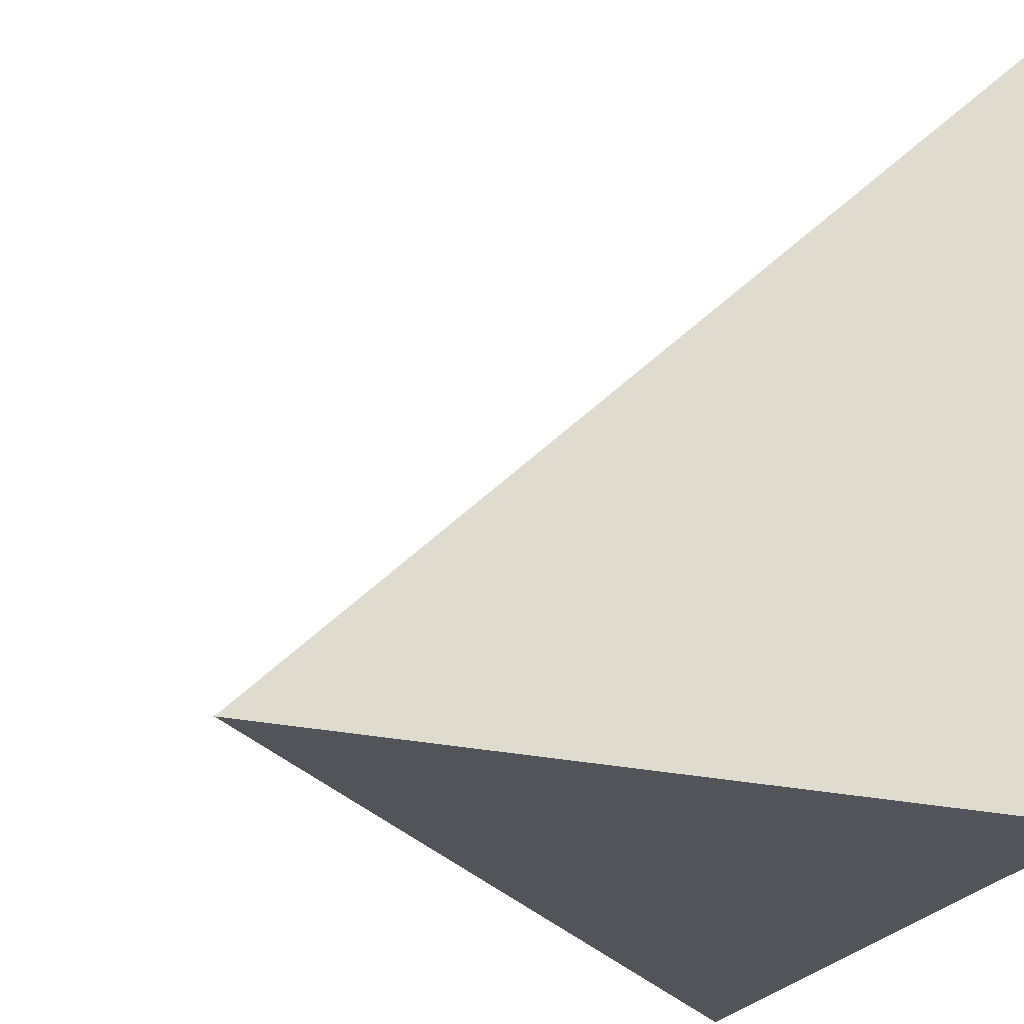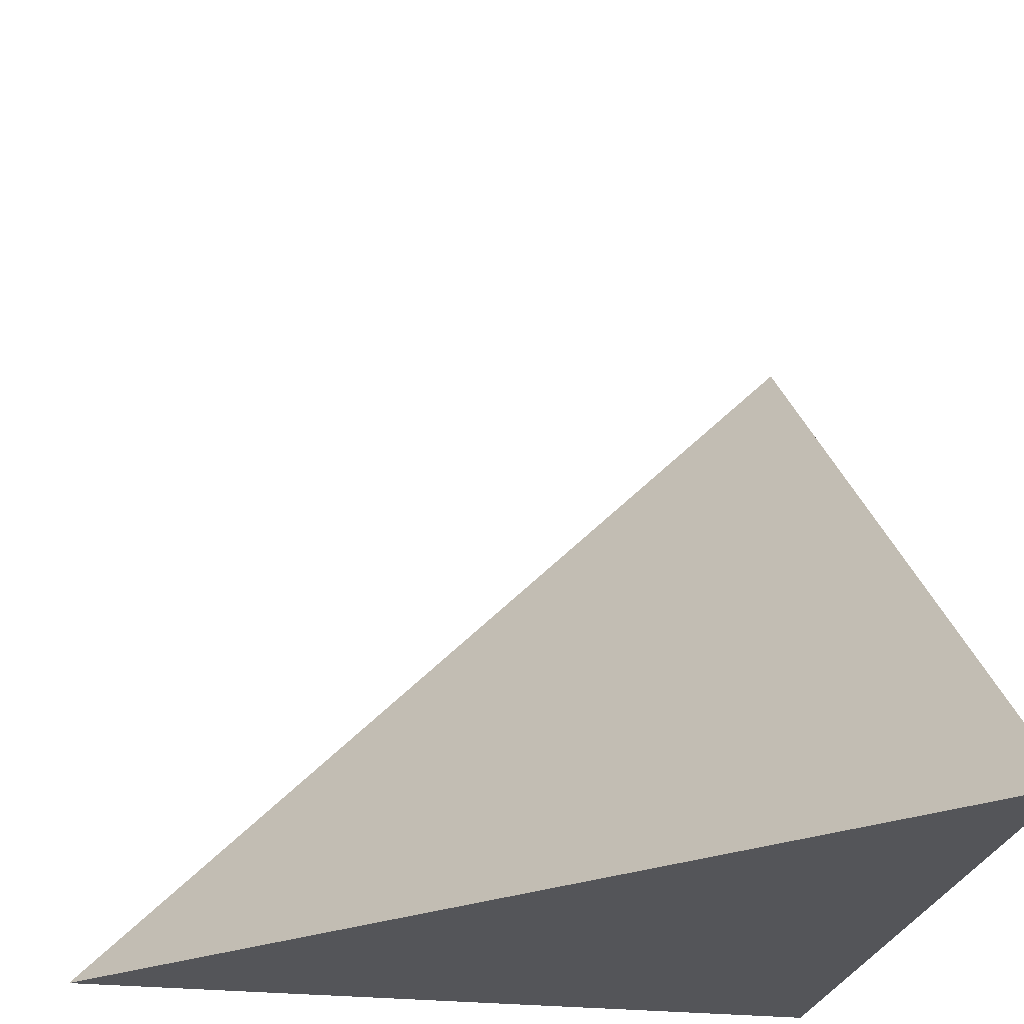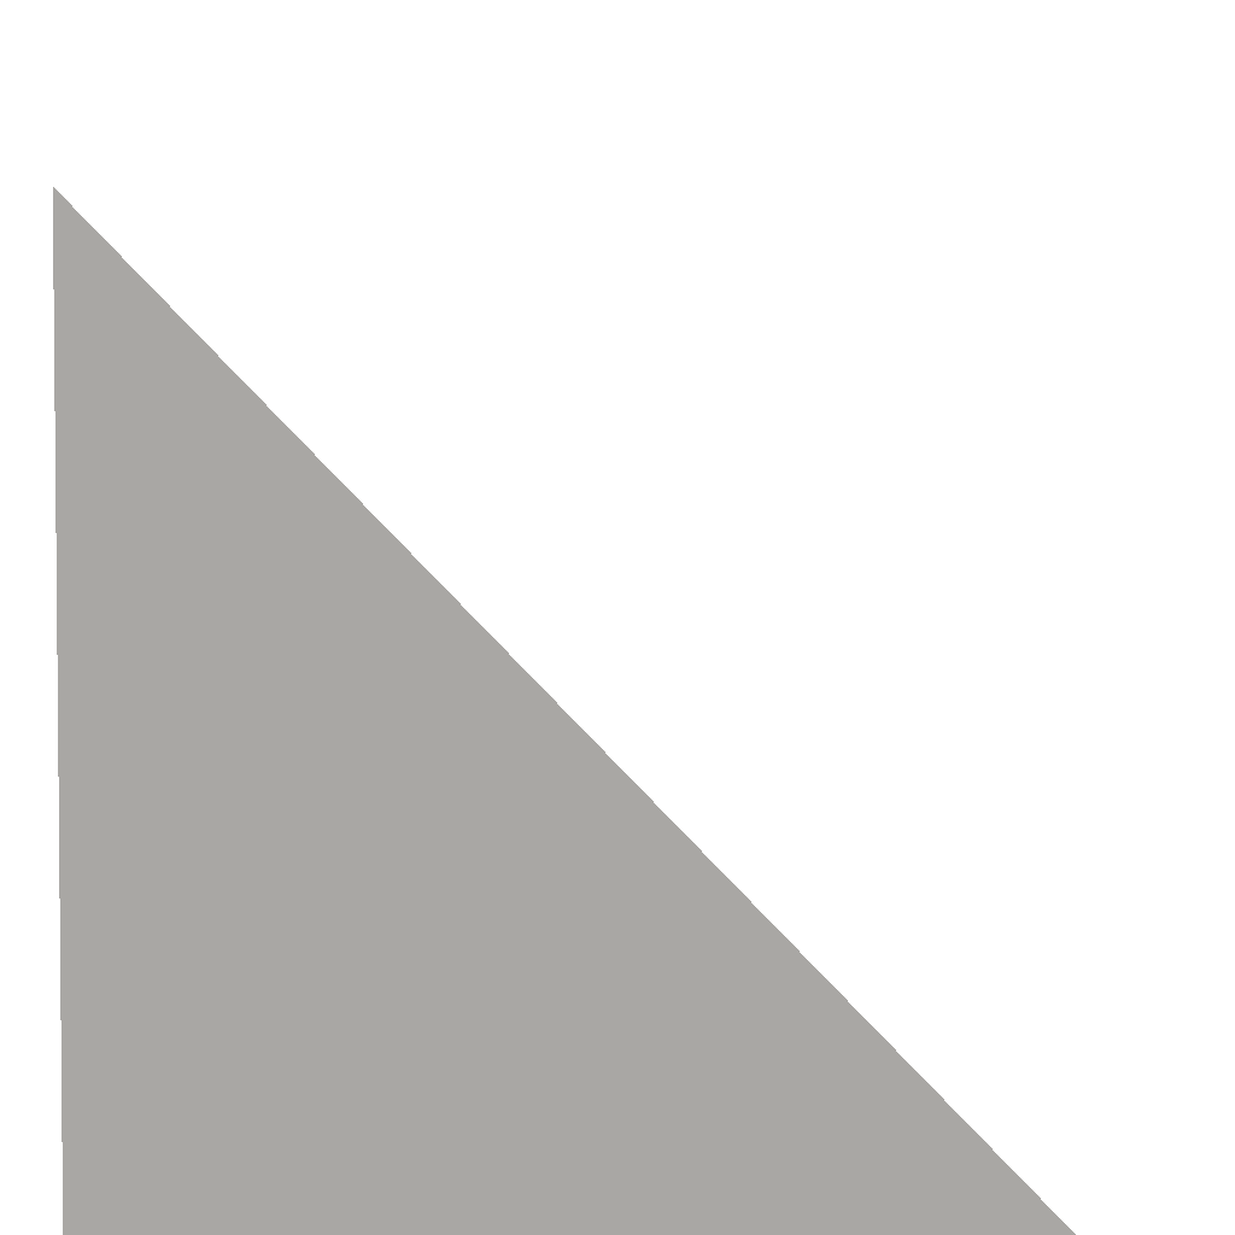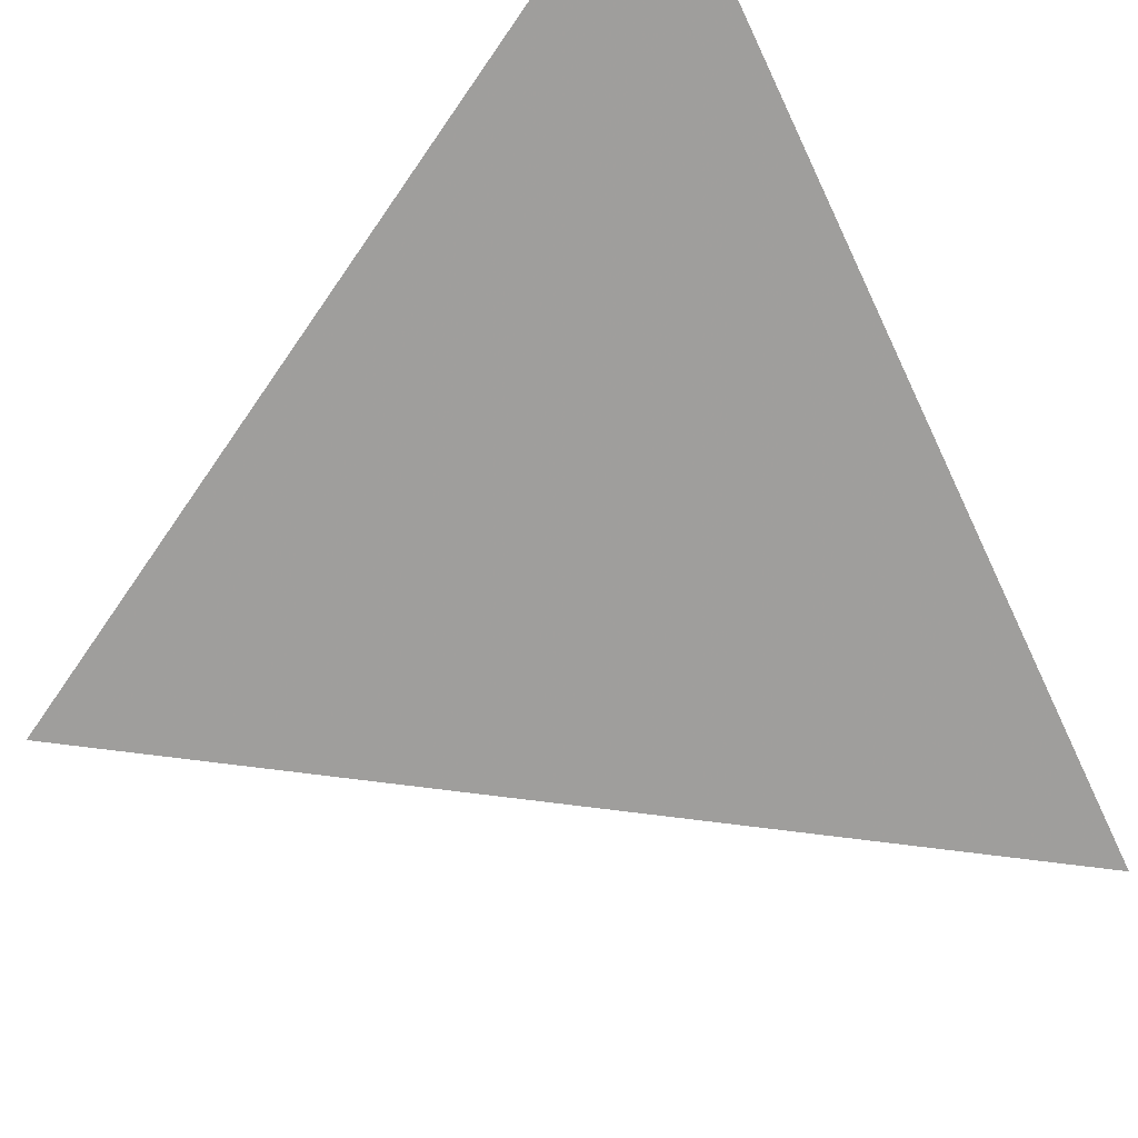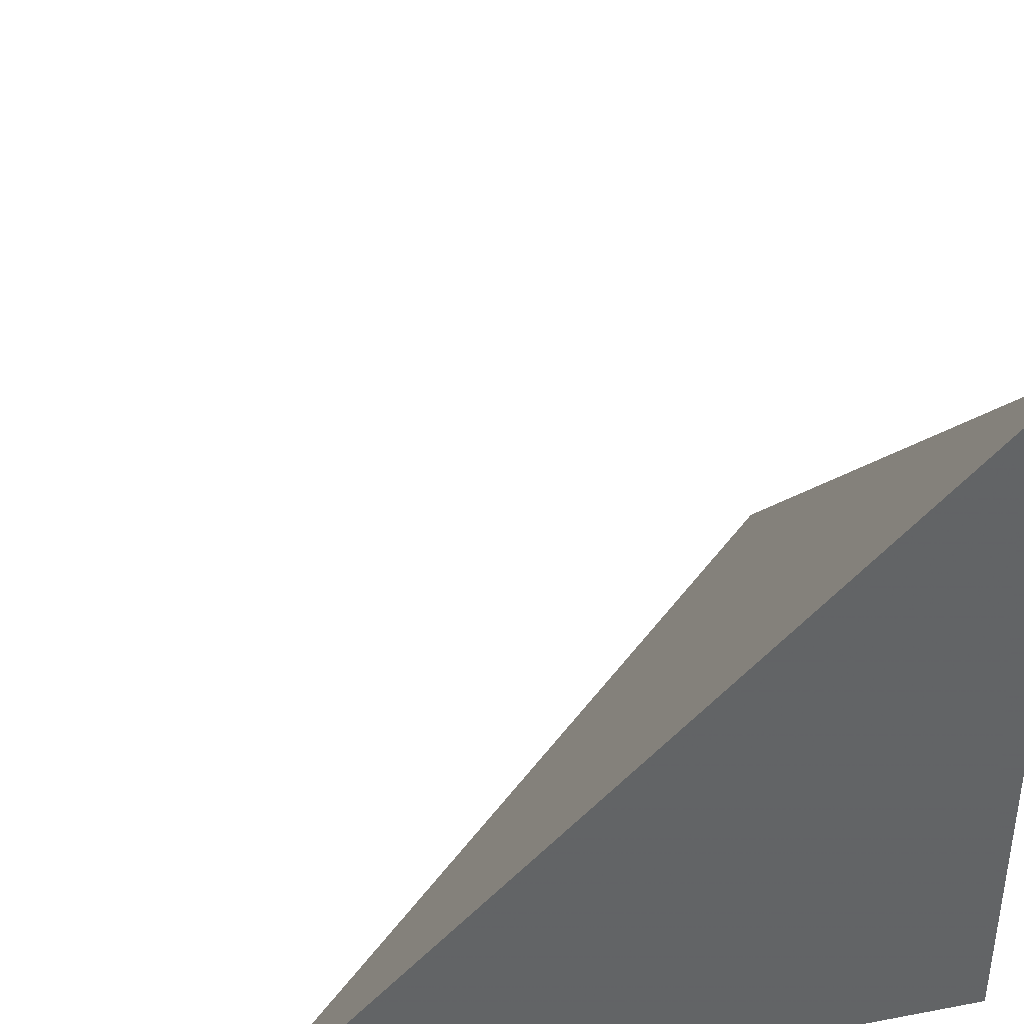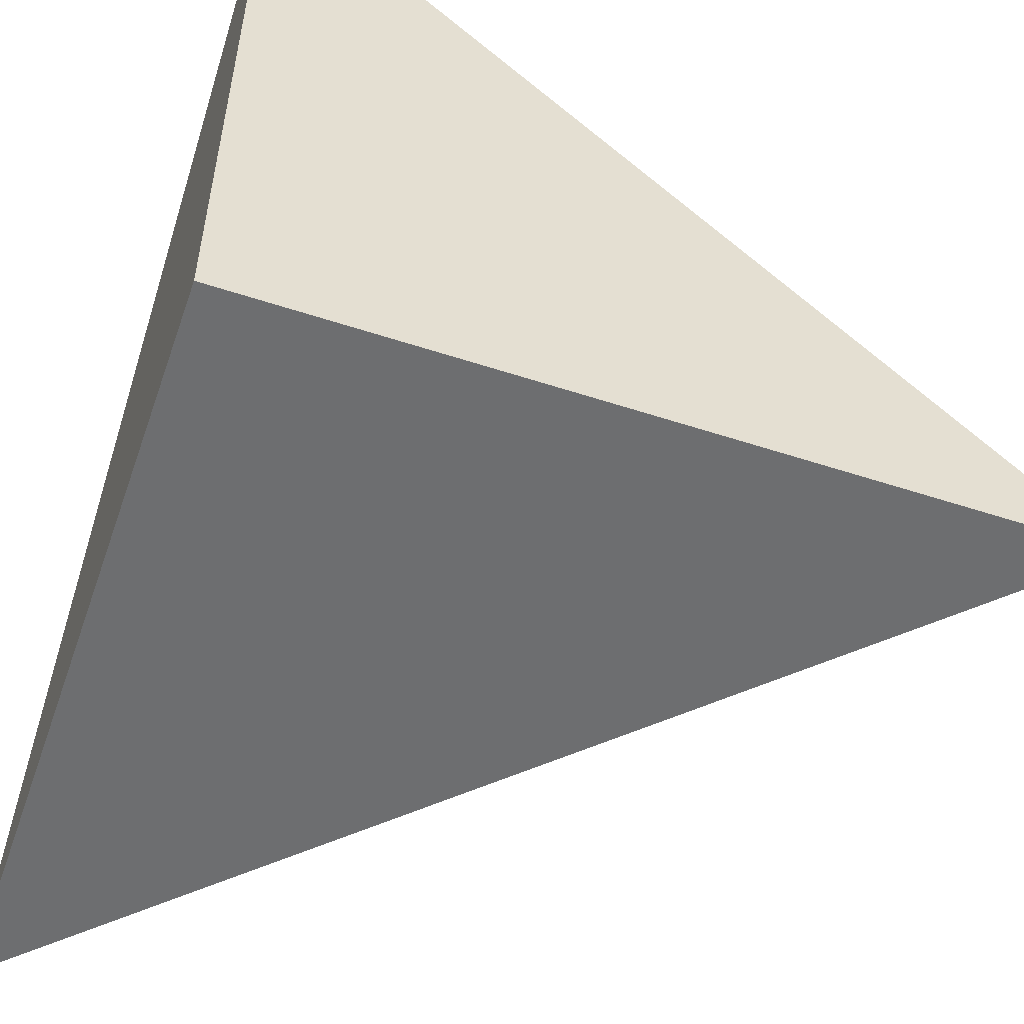
<metadata>
{"format":"obj","ext":"obj","renderer":"f3d","projection":"perspective","resolution":1024,"background":"white","views":[{"elev":-23.8,"azim":158.9,"up":"+Y"},{"elev":-24.8,"azim":79.3,"up":"+Y"},{"elev":-74.7,"azim":-2.1,"up":"+Y"},{"elev":53.2,"azim":143.0,"up":"+Z"},{"elev":39.4,"azim":-103.3,"up":"+Z"},{"elev":-54.2,"azim":-109.2,"up":"+Y"}]}
</metadata>
<code>
v  0 0 0
v  1 0 0
v  0 1 0
v  0 0 1
g tetrahedron_test01
f 1 2 3
f 1 2 4
f 1 3 4
f 2 3 4

</code>
